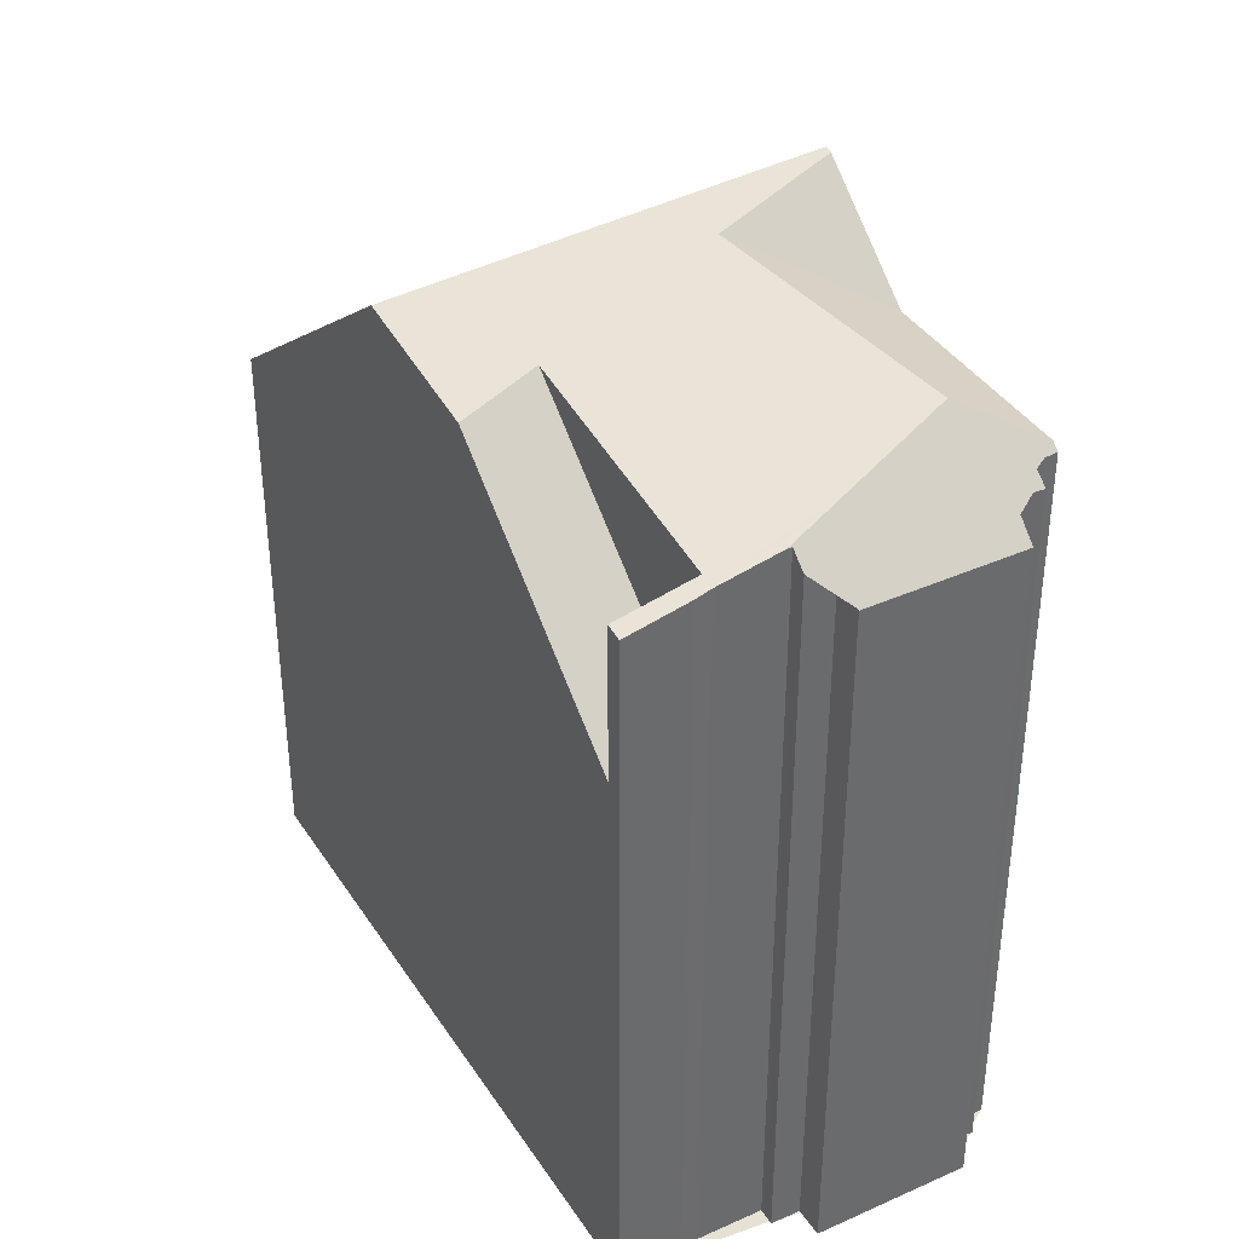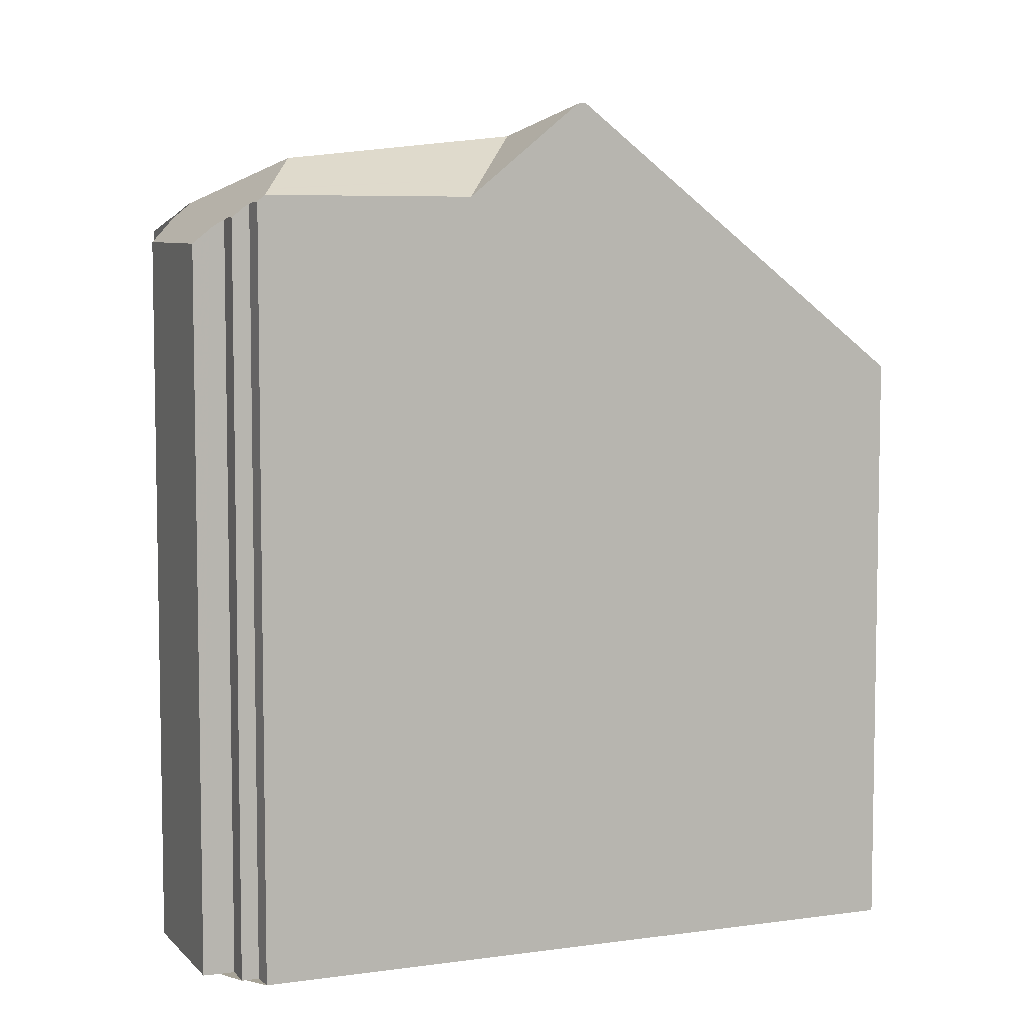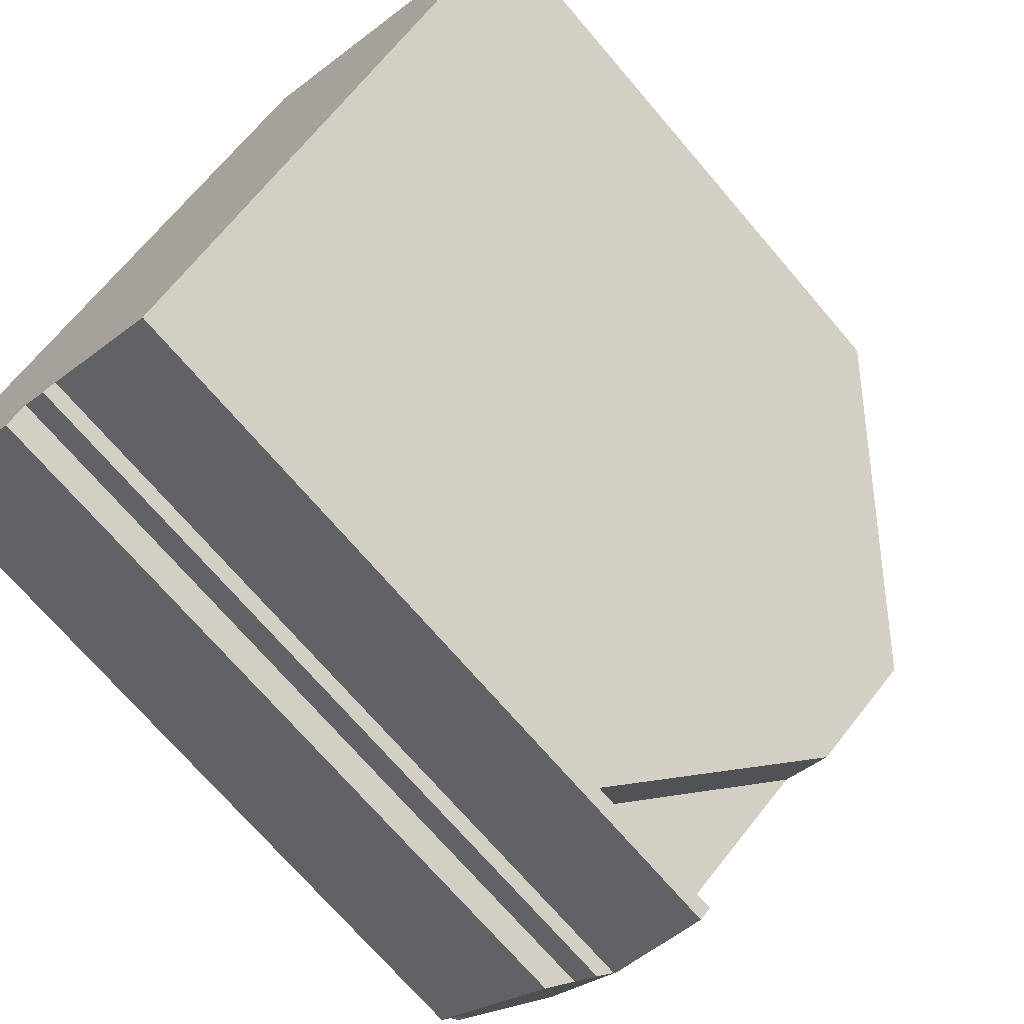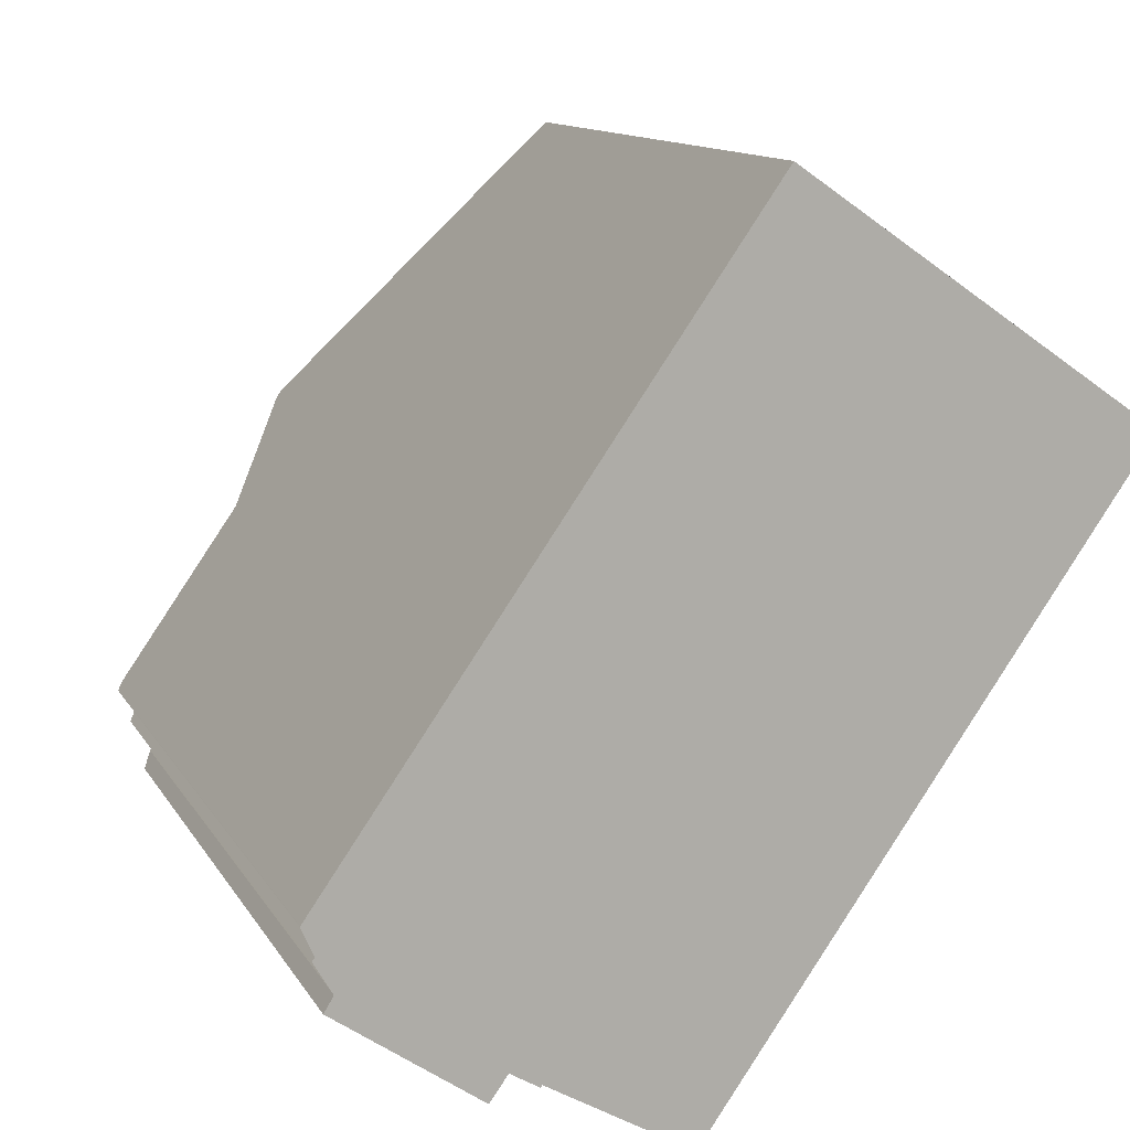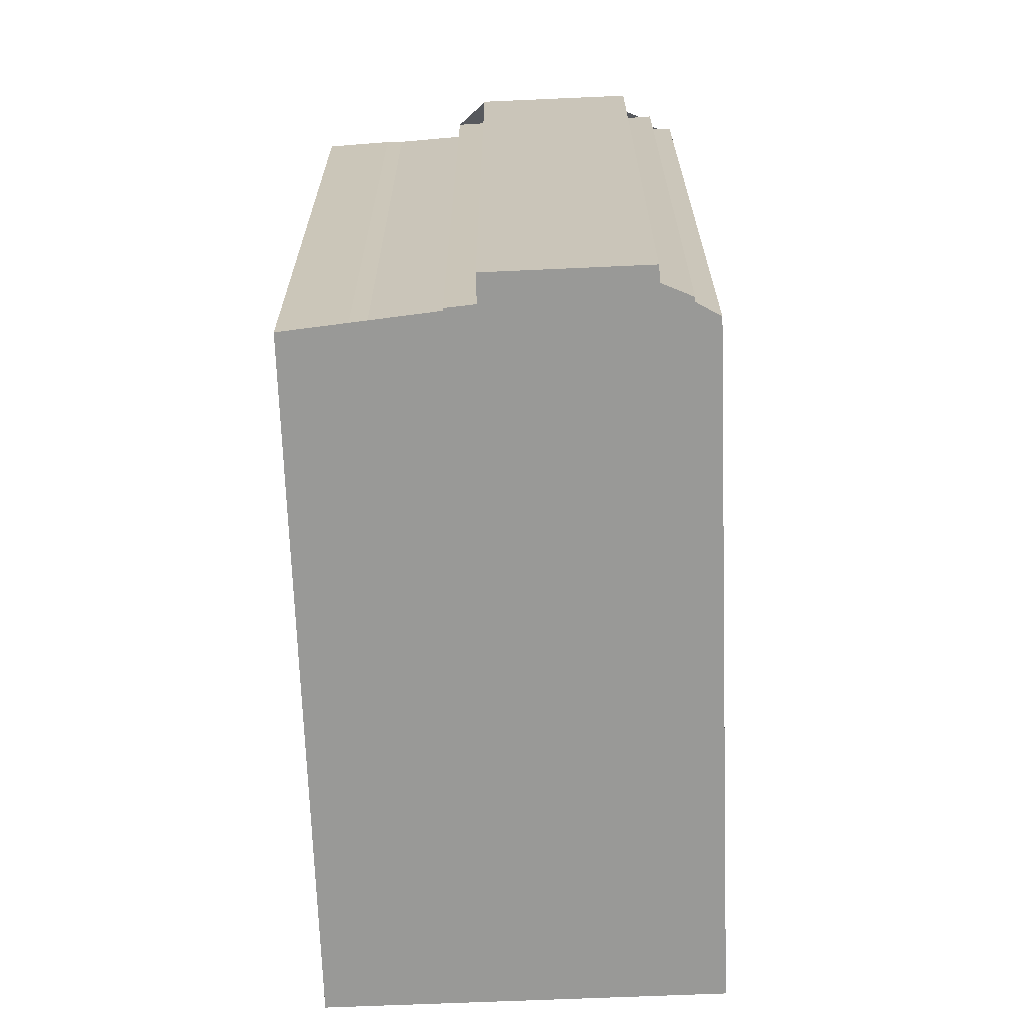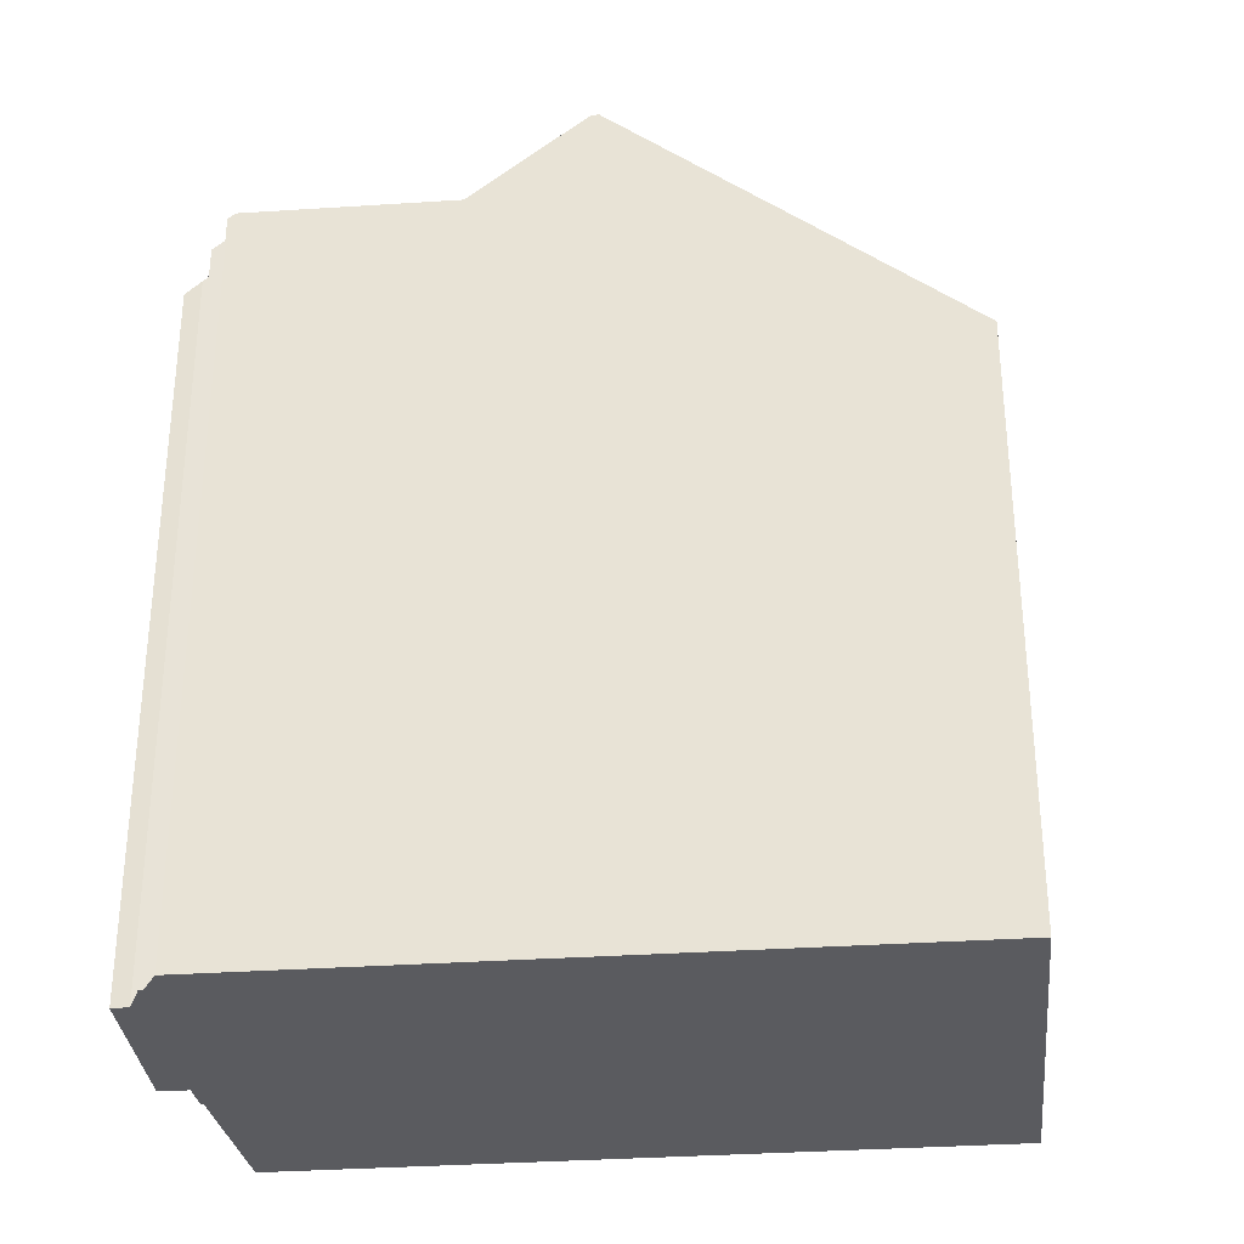
<metadata>
{"format":"obj","ext":"obj","renderer":"f3d","projection":"perspective","resolution":1024,"background":"white","views":[{"elev":39.3,"azim":5.2,"up":"+Z"},{"elev":6.7,"azim":102.2,"up":"+Z"},{"elev":-71.2,"azim":-139.5,"up":"+Y"},{"elev":11.7,"azim":161.2,"up":"+Y"},{"elev":-68.8,"azim":37.0,"up":"+Z"},{"elev":-33.1,"azim":130.3,"up":"+Z"}]}
</metadata>
<code>
v -1600 -2410 8.826
v -1595 -2406 9.088
v -1593 -2418 11.52
v -1593 -2418 11.46
v -1594 -2418 11.27
v -1589 -2416 11.49
v -1589 -2416 11.31
v -1589 -2416 11.1
v -1591 -2417 11.11
v -1591 -2417 11.48
v -1592 -2417 11.49
v -1592 -2417 11.71
v -1589 -2415 11.71
v -1589 -2415 11.7
v -1589 -2415 11.48
v -1592 -2411 13.23
v -1597 -2413 12.18
v -1594 -2411 12.86
v -1593 -2409 11.78
v -1593 -2409 11.97
v -1593 -2409 11.98
v -1597 -2413 12.13
v -1597 -2413 12.18
v -1592 -2411 13.23
v -1594 -2411 12.86
v -1593 -2412 12.76
v -1597 -2413 12.17
v -1596 -2415 11.84
v -1593 -2412 12.73
v -1593 -2412 12.78
v -1592 -2411 13.21
v -1592 -2411 13.2
v -1592 -2411 13.17
v -1592 -2411 13.21
v -1596 -2415 11.84
v -1594 -2418 11.31
v -1592 -2417 11.71
v -1593 -2412 12.78
v -1590 -2415 12.37
v -1589 -2415 11.81
v -1591 -2412 11.79
v -1593 -2412 12.76
v -1591 -2411 12.77
v -1593 -2412 12.73
v -1590 -2415 12.37
v -1592 -2417 11.71
v -1590 -2415 12.37
v -1589 -2415 11.81
v -1593 -2412 12.78
v -1593 -2412 12.73
v -1594 -2418 8.906
v -1591 -2412 11.79
v -1595 -2414 12.12
v -1593 -2409 11.86
v -1595 -2406 9.081
v -1592 -2411 13.17
v -1593 -2409 11.97
v -1592 -2411 13.2
v -1589 -2415 11.7
v -1589 -2415 11.89
v -1592 -2411 12.77
v -1591 -2412 11.87
v -1589 -2415 11.89
v -1591 -2412 11.87
v -1595 -2407 9.327
v -1595 -2406 9.334
v -1600 -2410 9.052
v -1594 -2418 11.31
v -1591 -2416 11.91
v -1591 -2416 11.91
v -1589 -2415 11.91
v -1589 -2415 11.89
v -1593 -2417 11.55
v -1593 -2417 8.986
v -1594 -2418 8.906
v -1589 -2415 11.91
v -1589 -2415 11.81
v -1592 -2411 13.09
v -1592 -2411 13.09
v -1593 -2410 11.98
v -1593 -2410 12.05
v -1592 -2411 13.13
v -1592 -2411 12.76
v -1591 -2412 12.07
v -1591 -2412 12.07
v -1595 -2407 9.31
v -1592 -2411 13.13
v -1590 -2415 12.09
v -1589 -2415 11.91
v -1595 -2406 9.065
v -1590 -2415 12.09
v -1589 -2415 11.48
v -1593 -2411 12.51
v -1594 -2410 12
v -1590 -2415 12.29
v -1591 -2414 12.53
v -1593 -2412 12.74
v -1592 -2412 12.52
v -1592 -2412 12.52
v -1593 -2411 12.98
v -1596 -2407 9.269
v -1593 -2411 12.98
v -1590 -2415 11.91
v -1596 -2407 9.027
v -1591 -2414 12.53
v -1590 -2415 12.29
v -1590 -2416 11.1
v -1593 -2412 12.89
v -1593 -2412 12.89
v -1592 -2417 11.85
v -1592 -2416 11.86
v -1594 -2413 12.47
v -1594 -2412 12.57
v -1595 -2412 12.66
v -1595 -2411 12.06
v -1595 -2412 12.66
v -1597 -2408 9.183
v -1597 -2408 8.947
v -1592 -2417 11.85
v -1591 -2417 11.11
v -1590 -2416 11.65
v -1591 -2417 11.65
v -1589 -2415 11.65
v -1589 -2415 11.65
v -1592 -2417 11.65
v -1591 -2417 11.12
v -1590 -2416 11.11
v -1591 -2417 11.12
v -1589 -2416 11.11
v -1593 -2418 11.52
v -1593 -2417 11.55
v -1595 -2414 12.12
v -1596 -2413 12.35
v -1596 -2413 12.39
v -1595 -2414 12.12
v -1593 -2417 11.55
v -1593 -2417 8.986
v -1593 -2417 8.986
v -1596 -2412 12.1
v -1596 -2413 12.39
v -1599 -2409 9.11
v -1599 -2409 8.88
v -1589 -2415 11.72
v -1589 -2415 11.72
v -1592 -2417 11.73
v -1593 -2418 11.52
v -1591 -2417 11.73
v -1590 -2416 11.72
v -1594 -2418 11.28
v -1592 -2417 11.73
v -1589 -2415 11.72
v -1599 -2409 8.88
v -1600 -2410 8.826
v -1600 -2410 0
v -1599 -2409 0
v -1595 -2406 9.334
v -1595 -2406 9.088
v -1595 -2406 0
v -1595 -2406 0
v -1593 -2418 11.52
v -1593 -2418 11.52
v -1593 -2418 1.776e-15
v -1593 -2418 0
v -1594 -2418 11.27
v -1593 -2418 11.46
v -1593 -2418 0
v -1594 -2418 0
v -1594 -2418 11.28
v -1594 -2418 11.27
v -1594 -2418 0
v -1594 -2418 1.776e-15
v -1589 -2416 11.31
v -1589 -2416 11.49
v -1589 -2416 1.776e-15
v -1589 -2416 1.776e-15
v -1589 -2416 11.11
v -1589 -2416 11.31
v -1589 -2416 1.776e-15
v -1589 -2416 0
v -1590 -2416 11.1
v -1589 -2416 11.1
v -1589 -2416 0
v -1590 -2416 0
v -1591 -2417 11.12
v -1591 -2417 11.11
v -1591 -2417 0
v -1591 -2417 0
v -1592 -2417 11.49
v -1591 -2417 11.48
v -1591 -2417 0
v -1592 -2417 0
v -1592 -2417 11.65
v -1592 -2417 11.49
v -1592 -2417 0
v -1592 -2417 0
v -1592 -2417 11.71
v -1592 -2417 11.71
v -1592 -2417 0
v -1592 -2417 0
v -1589 -2415 11.7
v -1589 -2415 11.71
v -1589 -2415 1.776e-15
v -1589 -2415 0
v -1589 -2415 11.65
v -1589 -2415 11.7
v -1589 -2415 0
v -1589 -2415 0
v -1589 -2415 11.48
v -1589 -2415 11.48
v -1589 -2415 -1.776e-15
v -1589 -2415 0
v -1597 -2413 12.13
v -1597 -2413 12.18
v -1597 -2413 0
v -1597 -2413 1.776e-15
v -1593 -2409 11.97
v -1593 -2409 11.78
v -1593 -2409 0
v -1593 -2409 0
v -1592 -2411 13.23
v -1593 -2409 11.97
v -1593 -2409 0
v -1592 -2411 1.776e-15
v -1600 -2410 9.052
v -1597 -2413 12.13
v -1597 -2413 1.776e-15
v -1600 -2410 0
v -1592 -2411 13.21
v -1592 -2411 13.23
v -1592 -2411 1.776e-15
v -1592 -2411 1.776e-15
v -1597 -2413 12.18
v -1597 -2413 12.17
v -1597 -2413 0
v -1597 -2413 0
v -1597 -2413 12.17
v -1596 -2415 11.84
v -1596 -2415 0
v -1597 -2413 0
v -1591 -2411 12.77
v -1592 -2411 13.21
v -1592 -2411 1.776e-15
v -1591 -2411 0
v -1589 -2415 11.72
v -1589 -2415 11.81
v -1589 -2415 0
v -1589 -2415 1.776e-15
v -1591 -2412 11.79
v -1591 -2411 12.77
v -1591 -2411 0
v -1591 -2412 -1.776e-15
v -1593 -2418 11.52
v -1592 -2417 11.71
v -1592 -2417 0
v -1593 -2418 1.776e-15
v -1589 -2415 11.81
v -1591 -2412 11.79
v -1591 -2412 -1.776e-15
v -1589 -2415 0
v -1595 -2406 9.088
v -1595 -2406 9.081
v -1595 -2406 0
v -1595 -2406 0
v -1589 -2415 11.7
v -1589 -2415 11.7
v -1589 -2415 0
v -1589 -2415 0
v -1593 -2409 11.78
v -1595 -2406 9.334
v -1595 -2406 0
v -1593 -2409 0
v -1600 -2410 8.826
v -1600 -2410 9.052
v -1600 -2410 0
v -1600 -2410 0
v -1596 -2415 11.84
v -1594 -2418 8.906
v -1594 -2418 0
v -1596 -2415 0
v -1589 -2415 11.81
v -1589 -2415 11.81
v -1589 -2415 0
v -1589 -2415 0
v -1595 -2406 9.081
v -1595 -2406 9.065
v -1595 -2406 0
v -1595 -2406 0
v -1589 -2416 11.49
v -1589 -2415 11.48
v -1589 -2415 0
v -1589 -2416 1.776e-15
v -1595 -2406 9.065
v -1596 -2407 9.027
v -1596 -2407 0
v -1595 -2406 0
v -1591 -2417 11.11
v -1590 -2416 11.1
v -1590 -2416 0
v -1591 -2417 0
v -1596 -2407 9.027
v -1597 -2408 8.947
v -1597 -2408 0
v -1596 -2407 0
v -1591 -2417 11.11
v -1591 -2417 11.11
v -1591 -2417 0
v -1591 -2417 0
v -1589 -2415 11.48
v -1589 -2415 11.65
v -1589 -2415 0
v -1589 -2415 -1.776e-15
v -1592 -2417 11.71
v -1592 -2417 11.65
v -1592 -2417 0
v -1592 -2417 0
v -1591 -2417 11.48
v -1591 -2417 11.12
v -1591 -2417 0
v -1591 -2417 0
v -1589 -2416 11.1
v -1589 -2416 11.11
v -1589 -2416 0
v -1589 -2416 0
v -1593 -2418 11.46
v -1593 -2418 11.52
v -1593 -2418 0
v -1593 -2418 0
v -1597 -2408 8.947
v -1599 -2409 8.88
v -1599 -2409 0
v -1597 -2408 0
v -1589 -2415 11.71
v -1589 -2415 11.72
v -1589 -2415 1.776e-15
v -1589 -2415 1.776e-15
v -1594 -2418 11.31
v -1594 -2418 11.28
v -1594 -2418 1.776e-15
v -1594 -2418 0
v -1589 -2416 0
v -1589 -2416 0
v -1589 -2416 0
v -1591 -2417 0
v -1591 -2417 0
v -1592 -2417 0
v -1592 -2417 0
v -1593 -2418 0
v -1593 -2418 0
v -1594 -2418 0
v -1600 -2410 0
v -1595 -2406 0
v -1589 -2415 0
v -1589 -2415 0
v -1589 -2415 0
f 66 19 54 65
f 54 19 20 57
f 57 20 16 58
f 94 80 81 93
f 144 13 59 143
f 30 26 29
f 111 69 110
f 113 29 112
f 114 25 30 29 113
f 82 32 33 78
f 32 24 31 33
f 50 42 49
f 79 56 61 83
f 72 63 71
f 83 61 64 84
f 101 86 80 94
f 57 21 54
f 93 81 87 102
f 95 39 88 89 103
f 56 34 43 61
f 77 48 63 72
f 61 43 41 64
f 65 55 2 66
f 104 90 86 101
f 112 29 26 105 106 69 111
f 85 62 72 71 91
f 73 53 74
f 151 124 121 148
f 72 62 52 77
f 80 21 81
f 108 30 25 100
f 97 44 38 109
f 98 44 97
f 86 65 54 21 80
f 81 21 57 58 87
f 88 76 89
f 90 55 65 86
f 96 42 50 99
f 143 59 14 123 124 151
f 140 17 22 139
f 97 83 84 98
f 99 85 91 47 96
f 139 22 67 141
f 102 18 93
f 103 70 95
f 141 67 1 142
f 105 45 106
f 147 122 125 12 37 150
f 100 82 78 108
f 109 79 83 97
f 146 131 111 110 145
f 133 113 112 132
f 134 114 113 133
f 115 94 93 18 116
f 117 101 94 115
f 118 104 101 117
f 148 121 122 147
f 132 112 111 131
f 127 107 120 126
f 123 15 92 124
f 126 120 9 128
f 129 8 107 127
f 126 122 121 127
f 128 10 11 125 122 126
f 127 121 124 92 6 7 129
f 149 68 131 146
f 132 28 27 133
f 133 27 23 134
f 138 75 35 135
f 137 51 36 136
f 139 115 116 140
f 141 117 115 139
f 142 118 117 141
f 143 60 40 144
f 145 46 3 130 146
f 147 119 70 103 148
f 146 130 4 5 149
f 151 89 76 60 143
f 150 119 147
f 148 103 89 151
f 153 154 155 152
f 157 158 159 156
f 161 162 163 160
f 165 166 167 164
f 169 170 171 168
f 173 174 175 172
f 177 178 179 176
f 181 182 183 180
f 185 186 187 184
f 189 190 191 188
f 193 194 195 192
f 197 198 199 196
f 201 202 203 200
f 205 206 207 204
f 209 210 211 208
f 213 214 215 212
f 217 218 219 216
f 221 222 223 220
f 225 226 227 224
f 229 230 231 228
f 233 234 235 232
f 237 238 239 236
f 241 242 243 240
f 245 246 247 244
f 249 250 251 248
f 253 254 255 252
f 257 258 259 256
f 261 262 263 260
f 265 266 267 264
f 269 270 271 268
f 273 274 275 272
f 277 278 279 276
f 281 282 283 280
f 285 286 287 284
f 289 290 291 288
f 293 294 295 292
f 297 298 299 296
f 301 302 303 300
f 305 306 307 304
f 309 310 311 308
f 313 314 315 312
f 317 318 319 316
f 321 322 323 320
f 325 326 327 324
f 329 330 331 328
f 333 334 335 332
f 337 338 339 336
f 341 342 343 344 345 346 347 348 349 350 351 352 353 354 340

</code>
